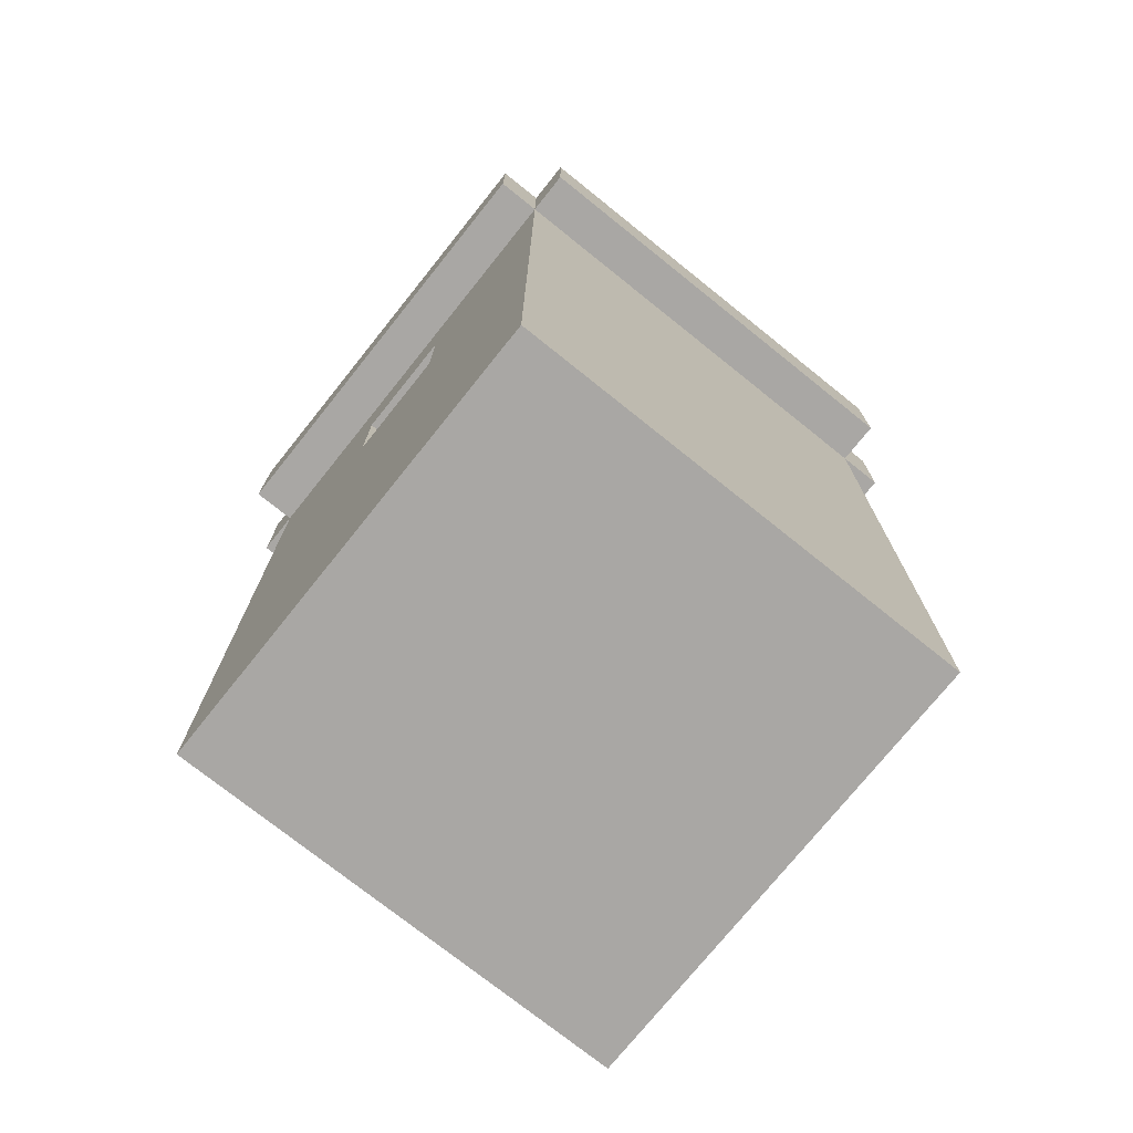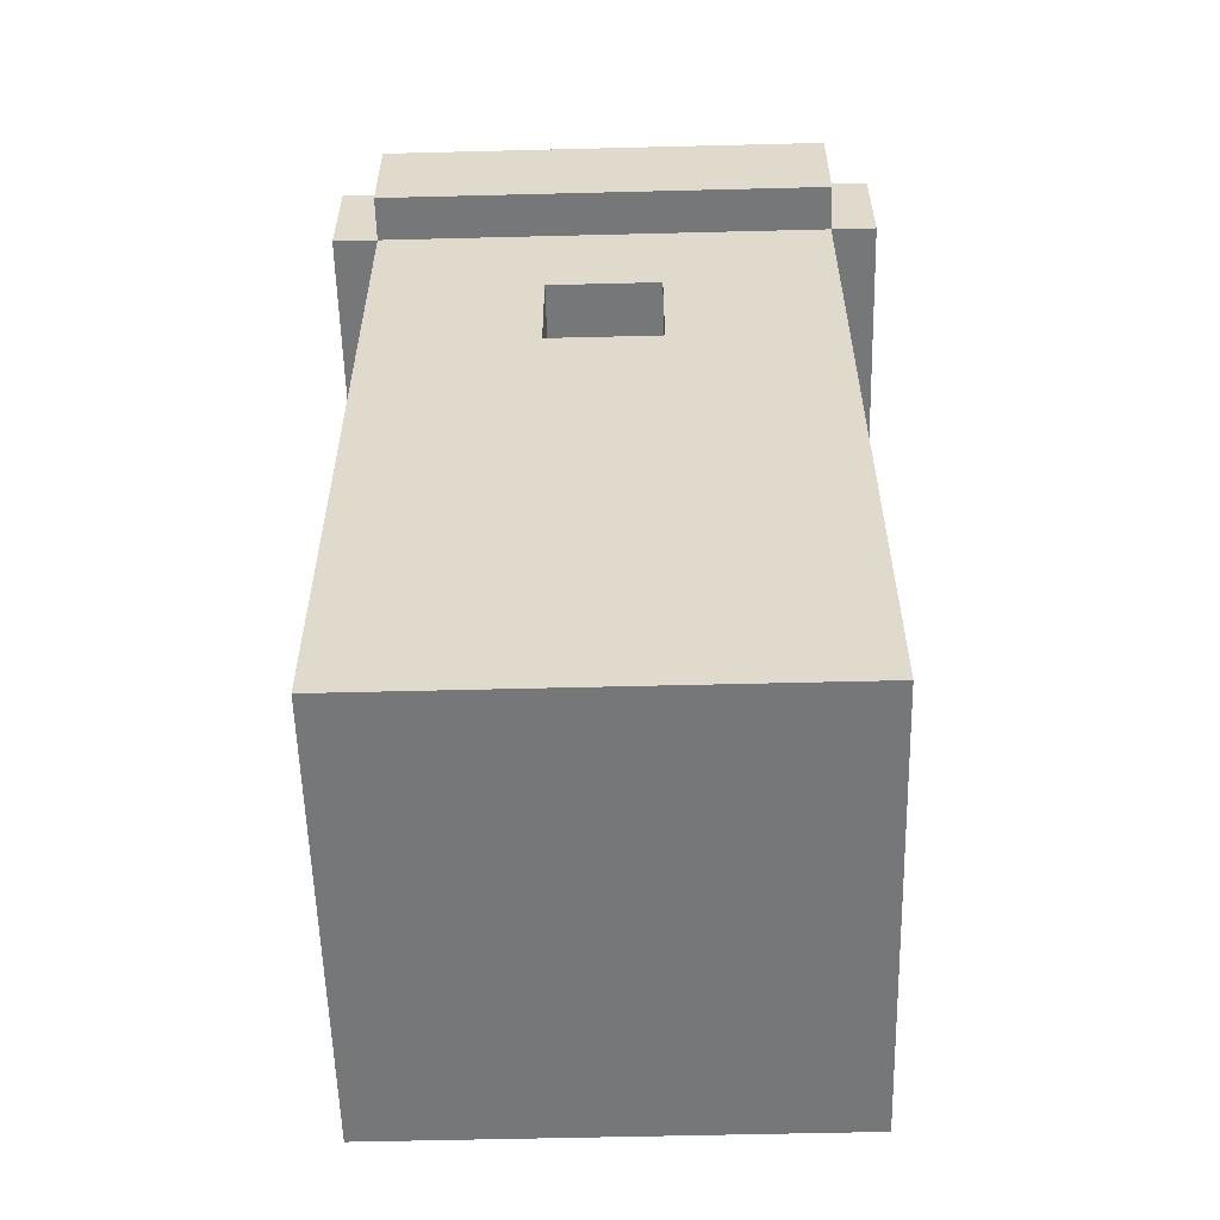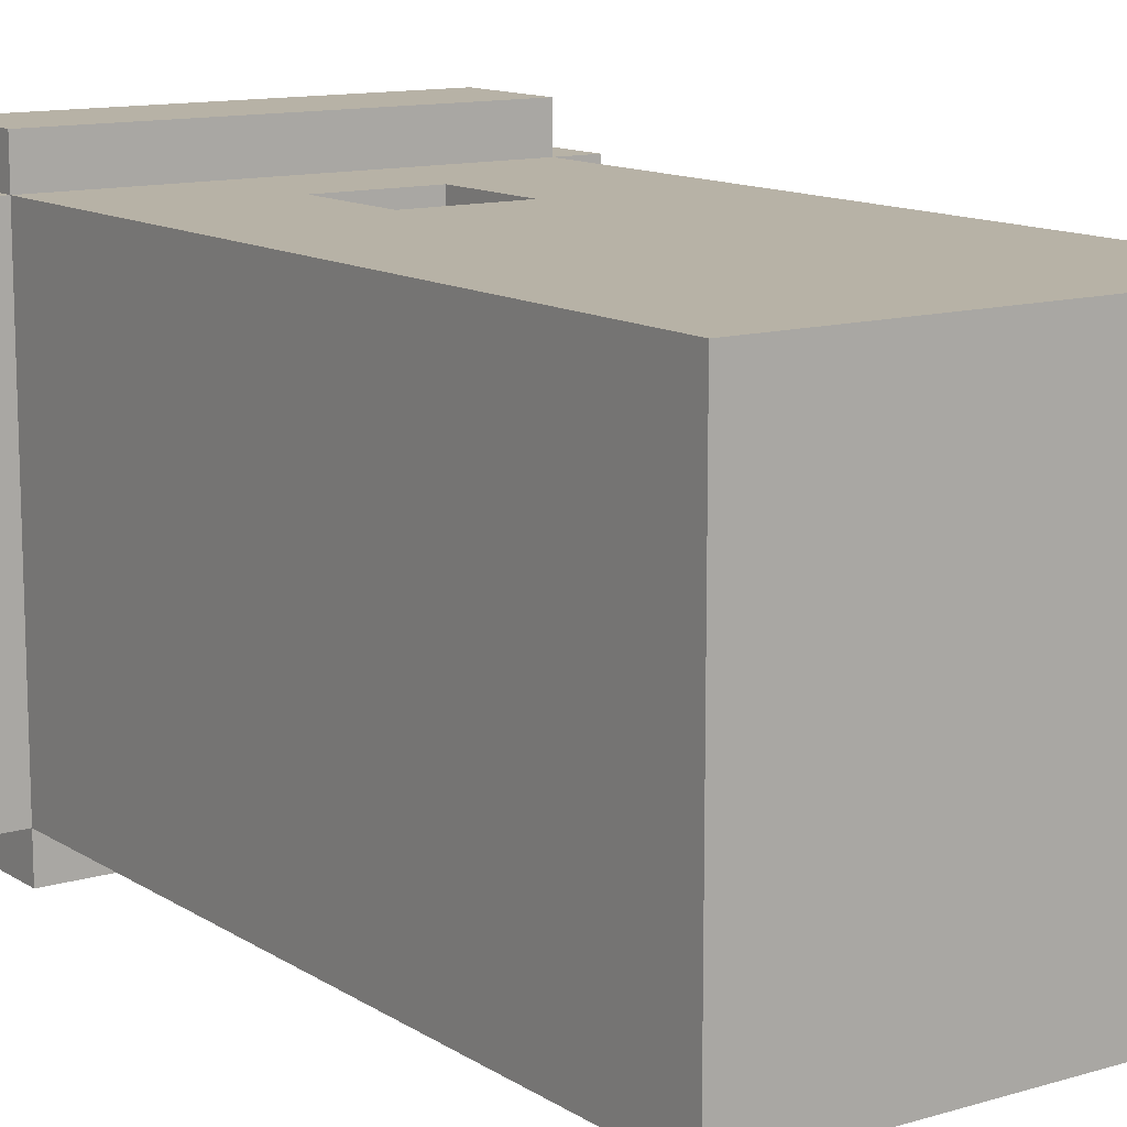
<metadata>
{"format":"obj","ext":"obj","renderer":"f3d","projection":"perspective","resolution":1024,"background":"white","views":[{"elev":-74.7,"azim":-128.7,"up":"+Y"},{"elev":-57.1,"azim":1.5,"up":"+Y"},{"elev":12.4,"azim":-34.9,"up":"+Z"}]}
</metadata>
<code>
o Server-MainBody
g Server-MainBody
v 0 -0.25 0
v 0 0 0
v -0.125 0 0
v -0.125 -0.25 0
v 0 0.25 0
v -0.125 0.25 0
v -0.25 0.25 0
v -0.25 0 0
v -0.25 -0.25 0
v 0.25 -0.25 0
v 0.25 0 0
v 0.125 0 0
v 0.125 -0.25 0
v 0.25 0.25 0
v 0.125 0.25 0
v 0 -0.25 1
v 0 0 1
v -0.125 0 1
v -0.125 -0.25 1
v 0 0.25 1
v -0.125 0.25 1
v -0.25 0.25 1
v -0.25 0 1
v -0.25 -0.25 1
v 0.25 -0.25 1
v 0.25 0 1
v 0.125 0 1
v 0.125 -0.25 1
v 0.25 0.25 1
v 0.125 0.25 1
v 0.5 -1 1
v 0.375 -1 1
v 0.375 -0.75 1
v 0.5 -0.75 1
v 0.25 -1 1
v 0.25 -0.75 1
v 0.25 -0.5 1
v 0.375 -0.5 1
v 0.5 -0.5 1
v 0.125 -1 1
v 0.125 -0.75 1
v 0 -1 1
v 0 -0.75 1
v 0 -0.5 1
v 0.125 -0.5 1
v 0.375 -0.25 1
v 0.5 -0.25 1
v 0.375 0 1
v 0.5 0 1
v -0.125 -1 1
v -0.125 -0.75 1
v -0.25 -1 1
v -0.25 -0.75 1
v -0.25 -0.5 1
v -0.125 -0.5 1
v -0.375 -1 1
v -0.375 -0.75 1
v -0.5 -1 1
v -0.5 -0.75 1
v -0.5 -0.5 1
v -0.375 -0.5 1
v -0.375 -0.25 1
v -0.5 -0.25 1
v -0.5 0 1
v -0.375 0 1
v -0.25 0.5 1
v -0.125 0.5 1
v -0.125 0.5 0.8
v 0 0.5 0.8
v 0 0.25 0.8
v -0.125 0.25 0.8
v -0.375 0.25 1
v -0.5 0.25 1
v -0.5 0.5 1
v -0.375 0.5 1
v -0.375 0.75 1
v -0.25 0.75 1
v -0.5 0.75 1
v -0.5 0.75 1.1
v -0.5 1 1.1
v -0.375 1 1.1
v -0.375 0.75 1.1
v -0.25 1 1.1
v -0.25 0.75 1.1
v 0 0.5 1
v -0.125 0.75 1
v 0 0.75 1
v -0.125 1 1.1
v -0.125 0.75 1.1
v 0 1 1.1
v 0 0.75 1.1
v 0.375 0.25 1
v 0.5 0.25 1
v 0.25 0.5 1
v 0.375 0.5 1
v 0.5 0.5 1
v 0.125 0.5 0.8
v 0.125 0.25 0.8
v 0.125 0.5 1
v 0.125 0.75 1
v 0.25 0.75 1
v 0.125 1 1.1
v 0.125 0.75 1.1
v 0.25 1 1.1
v 0.25 0.75 1.1
v 0.375 0.75 1
v 0.5 0.75 1
v 0.375 1 1.1
v 0.375 0.75 1.1
v 0.5 1 1.1
v 0.5 0.75 1.1
v -0.5 -1 0.875
v -0.5 -0.75 0.875
v -0.5 -1 0.75
v -0.5 -0.75 0.75
v -0.5 -0.5 0.75
v -0.5 -0.5 0.875
v -0.5 -1 0.625
v -0.5 -0.75 0.625
v -0.5 -1 0.5
v -0.5 -0.75 0.5
v -0.5 -0.5 0.5
v -0.5 -0.5 0.625
v -0.5 -0.25 0.625
v -0.5 -0.25 0.75
v -0.5 -0.25 0.5
v -0.5 0 0.5
v -0.5 0 0.625
v -0.5 0 0.75
v -0.5 -0.25 0.875
v -0.5 0 0.875
v -0.5 -1 0.375
v -0.5 -0.75 0.375
v -0.5 -1 0.25
v -0.5 -0.75 0.25
v -0.5 -0.5 0.25
v -0.5 -0.5 0.375
v -0.5 -1 0.125
v -0.5 -0.75 0.125
v -0.5 -1 0
v -0.5 -0.75 0
v -0.5 -0.5 0
v -0.5 -0.5 0.125
v -0.5 -0.25 0.125
v -0.5 -0.25 0.25
v -0.5 -0.25 0
v -0.5 0 0
v -0.5 0 0.125
v -0.5 0 0.25
v -0.5 -0.25 0.375
v -0.5 0 0.375
v -0.5 0.25 0.375
v -0.5 0.25 0.5
v -0.5 0.25 0.25
v -0.5 0.5 0.25
v -0.5 0.5 0.375
v -0.5 0.5 0.5
v -0.5 0.25 0.125
v -0.5 0.25 0
v -0.5 0.5 0
v -0.5 0.5 0.125
v -0.5 0.75 0.125
v -0.5 0.75 0.25
v -0.5 0.75 0
v -0.6 0.75 0
v -0.6 1 0
v -0.6 1 0.125
v -0.6 0.75 0.125
v -0.6 1 0.25
v -0.6 0.75 0.25
v -0.5 0.75 0.375
v -0.5 0.75 0.5
v -0.6 1 0.375
v -0.6 0.75 0.375
v -0.6 1 0.5
v -0.6 0.75 0.5
v -0.5 0.25 0.875
v -0.5 0.25 0.75
v -0.5 0.5 0.75
v -0.5 0.5 0.875
v -0.5 0.25 0.625
v -0.5 0.5 0.625
v -0.5 0.75 0.625
v -0.5 0.75 0.75
v -0.6 1 0.625
v -0.6 0.75 0.625
v -0.6 1 0.75
v -0.6 0.75 0.75
v -0.5 0.75 0.875
v -0.6 1 0.875
v -0.6 0.75 0.875
v -0.6 1 1
v -0.6 0.75 1
v 0 -1 0
v 0 -0.75 0
v -0.125 -0.75 0
v -0.125 -1 0
v 0 -0.5 0
v -0.125 -0.5 0
v -0.25 -0.5 0
v -0.25 -0.75 0
v -0.25 -1 0
v -0.375 -0.25 0
v -0.375 -0.5 0
v -0.375 0 0
v -0.375 -0.75 0
v -0.375 -1 0
v 0.5 -1 0
v 0.5 -0.75 0
v 0.375 -0.75 0
v 0.375 -1 0
v 0.5 -0.5 0
v 0.375 -0.5 0
v 0.25 -0.5 0
v 0.25 -0.75 0
v 0.25 -1 0
v 0.5 -0.25 0
v 0.375 -0.25 0
v 0.5 0 0
v 0.375 0 0
v 0.125 -0.5 0
v 0.125 -0.75 0
v 0.125 -1 0
v 0.5 0.25 0
v 0.375 0.25 0
v 0.5 0.5 0
v 0.375 0.5 0
v 0.25 0.5 0
v 0.5 0.75 0
v 0.375 0.75 0
v 0.5 0.75 -0.1
v 0.5 1 -0.1
v 0.375 1 -0.1
v 0.375 0.75 -0.1
v 0.25 1 -0.1
v 0.25 0.75 -0.1
v 0.25 0.75 0
v 0.125 0.75 0
v 0.125 0.5 0
v 0.125 1 -0.1
v 0.125 0.75 -0.1
v 0 1 -0.1
v 0 0.75 -0.1
v 0 0.75 0
v 0 0.5 0
v 0.125 0.5 0.2
v 0 0.5 0.2
v 0 0.25 0.2
v 0.125 0.25 0.2
v -0.125 0.5 0.2
v -0.125 0.25 0.2
v -0.125 0.5 0
v -0.25 0.5 0
v -0.125 0.75 0
v -0.125 1 -0.1
v -0.125 0.75 -0.1
v -0.25 1 -0.1
v -0.25 0.75 -0.1
v -0.25 0.75 0
v -0.375 0.75 0
v -0.375 0.5 0
v -0.375 1 -0.1
v -0.375 0.75 -0.1
v -0.5 1 -0.1
v -0.5 0.75 -0.1
v -0.375 0.25 0
v 0.5 -1 0.5
v 0.5 -0.75 0.5
v 0.5 -0.75 0.375
v 0.5 -1 0.375
v 0.5 -0.5 0.5
v 0.5 -0.5 0.375
v 0.5 -0.5 0.25
v 0.5 -0.75 0.25
v 0.5 -1 0.25
v 0.5 -0.25 0.5
v 0.5 -0.25 0.375
v 0.5 0 0.5
v 0.5 0 0.375
v 0.5 0 0.25
v 0.5 -0.25 0.25
v 0.5 -0.25 0.125
v 0.5 -0.5 0.125
v 0.5 0 0.125
v 0.5 -0.75 0.125
v 0.5 -1 0.125
v 0.5 -0.75 0.875
v 0.5 -1 0.875
v 0.5 -0.5 0.875
v 0.5 -0.5 0.75
v 0.5 -0.75 0.75
v 0.5 -1 0.75
v 0.5 -0.25 0.875
v 0.5 0 0.875
v 0.5 0 0.75
v 0.5 -0.25 0.75
v 0.5 -0.25 0.625
v 0.5 -0.5 0.625
v 0.5 0 0.625
v 0.5 -0.75 0.625
v 0.5 -1 0.625
v 0.5 0.25 0.875
v 0.5 0.5 0.875
v 0.5 0.5 0.75
v 0.5 0.25 0.75
v 0.5 0.75 0.875
v 0.6 0.75 1
v 0.6 1 1
v 0.6 1 0.875
v 0.6 0.75 0.875
v 0.6 1 0.75
v 0.6 0.75 0.75
v 0.5 0.75 0.75
v 0.5 0.75 0.625
v 0.5 0.5 0.625
v 0.6 1 0.625
v 0.6 0.75 0.625
v 0.6 1 0.5
v 0.6 0.75 0.5
v 0.5 0.75 0.5
v 0.5 0.5 0.5
v 0.5 0.25 0.625
v 0.5 0.25 0.5
v 0.5 0.25 0.375
v 0.5 0.5 0.375
v 0.5 0.5 0.25
v 0.5 0.25 0.25
v 0.5 0.75 0.375
v 0.6 1 0.375
v 0.6 0.75 0.375
v 0.6 1 0.25
v 0.6 0.75 0.25
v 0.5 0.75 0.25
v 0.5 0.75 0.125
v 0.5 0.5 0.125
v 0.6 1 0.125
v 0.6 0.75 0.125
v 0.6 1 0
v 0.6 0.75 0
v 0.5 0.25 0.125
v 0 1 0.5
v 0.125 1 0.5
v 0.125 1 0.625
v 0 1 0.625
v 0.25 1 0.5
v 0.25 1 0.625
v 0.25 1 0.75
v 0.125 1 0.75
v 0 1 0.75
v 0.375 1 0.5
v 0.375 1 0.625
v 0.5 1 0.5
v 0.5 1 0.625
v 0.5 1 0.75
v 0.375 1 0.75
v 0.375 1 0.875
v 0.25 1 0.875
v 0.5 1 0.875
v 0.5 1 1
v 0.375 1 1
v 0.25 1 1
v 0.125 1 0.875
v 0 1 0.875
v 0.125 1 1
v 0 1 1
v -0.5 1 0.5
v -0.375 1 0.5
v -0.375 1 0.625
v -0.5 1 0.625
v -0.25 1 0.5
v -0.25 1 0.625
v -0.25 1 0.75
v -0.375 1 0.75
v -0.5 1 0.75
v -0.125 1 0.5
v -0.125 1 0.625
v -0.125 1 0.75
v -0.125 1 0.875
v -0.25 1 0.875
v -0.125 1 1
v -0.25 1 1
v -0.375 1 0.875
v -0.5 1 0.875
v -0.375 1 1
v -0.5 1 1
v -0.5 1 0
v -0.375 1 0
v -0.375 1 0.125
v -0.5 1 0.125
v -0.25 1 0
v -0.25 1 0.125
v -0.25 1 0.25
v -0.375 1 0.25
v -0.5 1 0.25
v -0.125 1 0
v -0.125 1 0.125
v 0 1 0
v 0 1 0.125
v 0 1 0.25
v -0.125 1 0.25
v -0.125 1 0.375
v -0.25 1 0.375
v 0 1 0.375
v -0.375 1 0.375
v -0.5 1 0.375
v 0.125 1 0
v 0.125 1 0.125
v 0.25 1 0
v 0.25 1 0.125
v 0.25 1 0.25
v 0.125 1 0.25
v 0.375 1 0
v 0.375 1 0.125
v 0.5 1 0
v 0.5 1 0.125
v 0.5 1 0.25
v 0.375 1 0.25
v 0.375 1 0.375
v 0.25 1 0.375
v 0.5 1 0.375
v 0.125 1 0.375
v 0 -1 0.125
v 0.125 -1 0.125
v 0 -1 0.25
v 0.125 -1 0.25
v 0.25 -1 0.25
v 0.25 -1 0.125
v 0 -1 0.375
v 0.125 -1 0.375
v 0 -1 0.5
v 0.125 -1 0.5
v 0.25 -1 0.5
v 0.25 -1 0.375
v 0.375 -1 0.375
v 0.375 -1 0.25
v 0.375 -1 0.5
v 0.375 -1 0.125
v -0.375 -1 0.125
v -0.375 -1 0.25
v -0.25 -1 0.25
v -0.25 -1 0.125
v -0.375 -1 0.375
v -0.375 -1 0.5
v -0.25 -1 0.5
v -0.25 -1 0.375
v -0.125 -1 0.375
v -0.125 -1 0.25
v -0.125 -1 0.5
v -0.125 -1 0.125
v -0.375 -1 0.625
v -0.375 -1 0.75
v -0.25 -1 0.75
v -0.25 -1 0.625
v -0.375 -1 0.875
v -0.25 -1 0.875
v -0.125 -1 0.875
v -0.125 -1 0.75
v 0 -1 0.875
v 0 -1 0.75
v -0.125 -1 0.625
v 0 -1 0.625
v 0.125 -1 0.625
v 0.125 -1 0.75
v 0.25 -1 0.75
v 0.25 -1 0.625
v 0.125 -1 0.875
v 0.25 -1 0.875
v 0.375 -1 0.875
v 0.375 -1 0.75
v 0.375 -1 0.625
f 2 1 3
f 1 4 3
f 5 2 6
f 2 3 6
f 6 3 7
f 3 8 7
f 3 4 8
f 4 9 8
f 11 10 12
f 10 13 12
f 14 11 15
f 11 12 15
f 15 12 5
f 12 2 5
f 12 13 2
f 13 1 2
f 17 16 28
f 17 28 27
f 20 17 27
f 20 27 30
f 30 27 26
f 30 26 29
f 27 28 25
f 27 25 26
f 23 24 19
f 23 19 18
f 22 23 18
f 22 18 21
f 21 18 17
f 21 17 20
f 18 19 16
f 18 16 17
f 34 33 32 31
f 33 36 35 32
f 38 37 36 33
f 39 38 33 34
f 36 41 40 35
f 41 43 42 40
f 45 44 43 41
f 37 45 41 36
f 25 28 45 37
f 28 16 44 45
f 27 17 16 28
f 26 27 28 25
f 47 46 38 39
f 46 25 37 38
f 48 26 25 46
f 49 48 46 47
f 43 51 50 42
f 51 53 52 50
f 55 54 53 51
f 44 55 51 43
f 53 57 56 52
f 57 59 58 56
f 61 60 59 57
f 54 61 57 53
f 24 62 61 54
f 62 63 60 61
f 65 64 63 62
f 23 65 62 24
f 16 19 55 44
f 19 24 54 55
f 18 23 24 19
f 17 18 19 16
f 20 21 18 17
f 21 22 23 18
f 67 66 22 21
f 69 68 71 70
f 22 72 65 23
f 72 73 64 65
f 75 74 73 72
f 66 75 72 22
f 77 76 75 66
f 76 78 74 75
f 81 80 79 82
f 83 81 82 84
f 87 86 67 85
f 86 77 66 67
f 88 83 84 89
f 90 88 89 91
f 93 92 48 49
f 92 29 26 48
f 95 94 29 92
f 96 95 92 93
f 29 30 27 26
f 30 20 17 27
f 97 69 70 98
f 94 99 30 29
f 101 100 99 94
f 100 87 85 99
f 102 90 91 103
f 104 102 103 105
f 107 106 95 96
f 106 101 94 95
f 108 104 105 109
f 110 108 109 111
f 59 113 112 58
f 113 115 114 112
f 60 117 113 59
f 115 119 118 114
f 119 121 120 118
f 116 123 119 115
f 125 124 123 116
f 124 126 122 123
f 128 127 126 124
f 129 128 124 125
f 63 130 117 60
f 64 131 130 63
f 121 133 132 120
f 133 135 134 132
f 137 136 135 133
f 135 139 138 134
f 139 141 140 138
f 143 142 141 139
f 144 146 142 143
f 148 147 146 144
f 126 150 137 122
f 150 145 136 137
f 151 149 145 150
f 127 151 150 126
f 153 152 151 127
f 152 154 149 151
f 156 155 154 152
f 157 156 152 153
f 158 159 147 148
f 161 160 159 158
f 162 164 160 161
f 167 166 165 168
f 169 167 168 170
f 171 163 155 156
f 173 169 170 174
f 175 173 174 176
f 73 177 131 64
f 74 180 177 73
f 178 181 128 129
f 181 153 127 128
f 182 157 153 181
f 179 182 181 178
f 184 183 182 179
f 185 175 176 186
f 187 185 186 188
f 78 189 180 74
f 190 187 188 191
f 192 190 191 193
f 197 196 195 194
f 196 199 198 195
f 201 200 199 196
f 202 201 196 197
f 199 4 1 198
f 4 3 2 1
f 9 8 3 4
f 200 9 4 199
f 204 203 9 200
f 203 205 8 9
f 146 147 205 203
f 142 146 203 204
f 207 206 201 202
f 206 204 200 201
f 141 142 204 206
f 140 141 206 207
f 211 210 209 208
f 210 213 212 209
f 215 214 213 210
f 216 215 210 211
f 213 218 217 212
f 218 220 219 217
f 10 11 220 218
f 214 10 218 213
f 221 13 10 214
f 13 12 11 10
f 1 2 12 13
f 198 1 13 221
f 223 222 215 216
f 222 221 214 215
f 195 198 221 222
f 194 195 222 223
f 220 225 224 219
f 225 227 226 224
f 14 228 227 225
f 11 14 225 220
f 227 230 229 226
f 234 233 232 231
f 236 235 233 234
f 228 237 230 227
f 239 238 237 228
f 241 240 235 236
f 243 242 240 241
f 245 244 238 239
f 12 15 14 11
f 15 239 228 14
f 248 247 246 249
f 2 5 15 12
f 3 6 5 2
f 251 250 247 248
f 7 253 252 6
f 8 7 6 3
f 252 254 244 245
f 256 255 242 243
f 258 257 255 256
f 253 259 254 252
f 261 260 259 253
f 263 262 257 258
f 265 264 262 263
f 160 164 260 261
f 205 266 7 8
f 266 261 253 7
f 159 160 261 266
f 147 159 266 205
f 270 269 268 267
f 274 273 272 269
f 275 274 269 270
f 272 277 276 271
f 277 279 278 276
f 281 280 279 277
f 273 281 277 272
f 217 219 284 282
f 212 217 282 283
f 286 285 274 275
f 209 212 283 285
f 208 209 285 286
f 288 287 34 31
f 287 289 39 34
f 292 291 287 288
f 289 293 47 39
f 293 294 49 47
f 298 297 296 290
f 297 299 295 296
f 276 278 299 297
f 271 276 297 298
f 301 300 291 292
f 300 298 290 291
f 267 268 300 301
f 294 302 93 49
f 302 303 96 93
f 303 306 107 96
f 310 309 308 307
f 312 311 309 310
f 315 314 313 304
f 317 316 311 312
f 319 318 316 317
f 299 322 305 295
f 322 315 304 305
f 323 321 315 322
f 278 323 322 299
f 279 324 323 278
f 324 325 321 323
f 327 326 325 324
f 280 327 324 279
f 330 329 318 319
f 332 331 329 330
f 326 333 328 325
f 337 336 331 332
f 339 338 336 337
f 226 229 334 335
f 224 226 335 340
f 219 224 340 284
f 343 346 345 342
f 348 347 346 343
f 349 348 343 344
f 346 351 350 345
f 351 353 352 350
f 355 354 353 351
f 347 355 351 346
f 356 358 354 355
f 360 359 358 356
f 361 360 356 357
f 363 362 348 349
f 362 357 347 348
f 364 361 357 362
f 365 364 362 363
f 369 368 367 366
f 368 371 370 367
f 373 372 371 368
f 374 373 368 369
f 371 376 375 370
f 377 349 344 376
f 372 377 376 371
f 379 378 377 372
f 378 363 349 377
f 380 365 363 378
f 381 380 378 379
f 383 382 373 374
f 384 381 379 382
f 385 384 382 383
f 389 388 387 386
f 388 391 390 387
f 394 393 388 389
f 391 396 395 390
f 396 398 397 395
f 400 399 398 396
f 392 400 396 391
f 402 401 400 392
f 401 403 399 400
f 370 375 401 402
f 405 404 393 394
f 404 402 392 393
f 367 370 402 404
f 366 367 404 405
f 398 407 406 397
f 407 409 408 406
f 411 410 409 407
f 399 411 407 398
f 409 413 412 408
f 413 415 414 412
f 417 416 415 413
f 419 418 417 410
f 418 420 416 417
f 350 352 420 418
f 345 350 418 419
f 403 421 411 399
f 421 419 410 411
f 342 345 419 421
f 223 423 422 194
f 423 425 424 422
f 427 426 425 423
f 216 427 423 223
f 425 429 428 424
f 429 431 430 428
f 433 432 431 429
f 426 433 429 425
f 435 434 433 426
f 434 436 432 433
f 270 267 436 434
f 275 270 434 435
f 211 437 427 216
f 437 435 426 427
f 286 275 435 437
f 208 286 437 211
f 207 438 138 140
f 438 439 134 138
f 441 440 439 438
f 202 441 438 207
f 439 442 132 134
f 442 443 120 132
f 445 444 443 442
f 440 445 442 439
f 447 446 445 440
f 446 448 444 445
f 428 430 448 446
f 424 428 446 447
f 197 449 441 202
f 449 447 440 441
f 422 424 447 449
f 194 422 449 197
f 443 450 118 120
f 450 451 114 118
f 453 452 451 450
f 444 453 450 443
f 451 454 112 114
f 454 56 58 112
f 455 52 56 454
f 452 455 454 451
f 457 456 455 452
f 456 50 52 455
f 458 42 50 456
f 459 458 456 457
f 448 460 453 444
f 460 457 452 453
f 461 459 457 460
f 430 461 460 448
f 431 462 461 430
f 462 463 459 461
f 465 464 463 462
f 432 465 462 431
f 463 466 458 459
f 466 40 42 458
f 467 35 40 466
f 464 467 466 463
f 469 468 467 464
f 468 32 35 467
f 288 31 32 468
f 292 288 468 469
f 436 470 465 432
f 470 469 464 465
f 301 292 469 470
f 267 301 470 436
f 231 232 414 229
f 232 233 412 414
f 233 235 408 412
f 234 231 229 230
f 235 240 406 408
f 236 234 230 237
f 240 242 397 406
f 241 236 237 238
f 242 255 395 397
f 243 241 238 244
f 255 257 390 395
f 256 243 244 254
f 257 262 387 390
f 258 256 254 259
f 262 264 386 387
f 263 258 259 260
f 264 265 164 386
f 265 263 260 164
f 168 165 164 162
f 165 166 386 164
f 192 193 78 385
f 166 167 389 386
f 170 168 162 163
f 167 169 394 389
f 174 170 163 171
f 169 173 405 394
f 176 174 171 172
f 173 175 366 405
f 186 176 172 183
f 175 185 369 366
f 188 186 183 184
f 185 187 374 369
f 191 188 184 189
f 187 190 383 374
f 193 191 189 78
f 190 192 385 383
f 82 79 78 76
f 79 80 385 78
f 110 111 107 359
f 80 81 384 385
f 84 82 76 77
f 81 83 381 384
f 89 84 77 86
f 83 88 380 381
f 91 89 86 87
f 88 90 365 380
f 103 91 87 100
f 90 102 364 365
f 105 103 100 101
f 102 104 361 364
f 109 105 101 106
f 104 108 360 361
f 111 109 106 107
f 108 110 359 360
f 307 308 359 107
f 308 309 358 359
f 309 311 354 358
f 310 307 107 306
f 311 316 353 354
f 312 310 306 313
f 316 318 352 353
f 317 312 313 314
f 318 329 420 352
f 319 317 314 320
f 329 331 416 420
f 330 319 320 328
f 331 336 415 416
f 332 330 328 333
f 336 338 414 415
f 337 332 333 334
f 338 339 229 414
f 339 337 334 229
f 249 246 239 15
f 246 247 245 239
f 247 250 252 245
f 248 249 15 5
f 250 251 6 252
f 251 248 5 6
f 70 71 21 20
f 71 68 67 21
f 97 98 30 99
f 68 69 85 67
f 98 70 20 30
f 69 97 99 85
f 117 116 115 113
f 123 122 121 119
f 130 125 116 117
f 131 129 125 130
f 122 137 133 121
f 136 143 139 135
f 145 144 143 136
f 149 148 144 145
f 154 158 148 149
f 155 161 158 154
f 163 162 161 155
f 172 171 156 157
f 177 178 129 131
f 180 179 178 177
f 183 172 157 182
f 189 184 179 180
f 269 272 271 268
f 283 282 281 273
f 282 284 280 281
f 285 283 273 274
f 291 290 289 287
f 296 295 294 293
f 290 296 293 289
f 268 271 298 300
f 305 304 303 302
f 295 305 302 294
f 304 313 306 303
f 321 320 314 315
f 325 328 320 321
f 335 334 333 326
f 284 340 327 280
f 340 335 326 327
f 344 343 342 341
f 357 356 355 347
f 376 344 341 375
f 382 379 372 373
f 393 392 391 388
f 375 341 403 401
f 410 417 413 409
f 341 342 421 403

</code>
